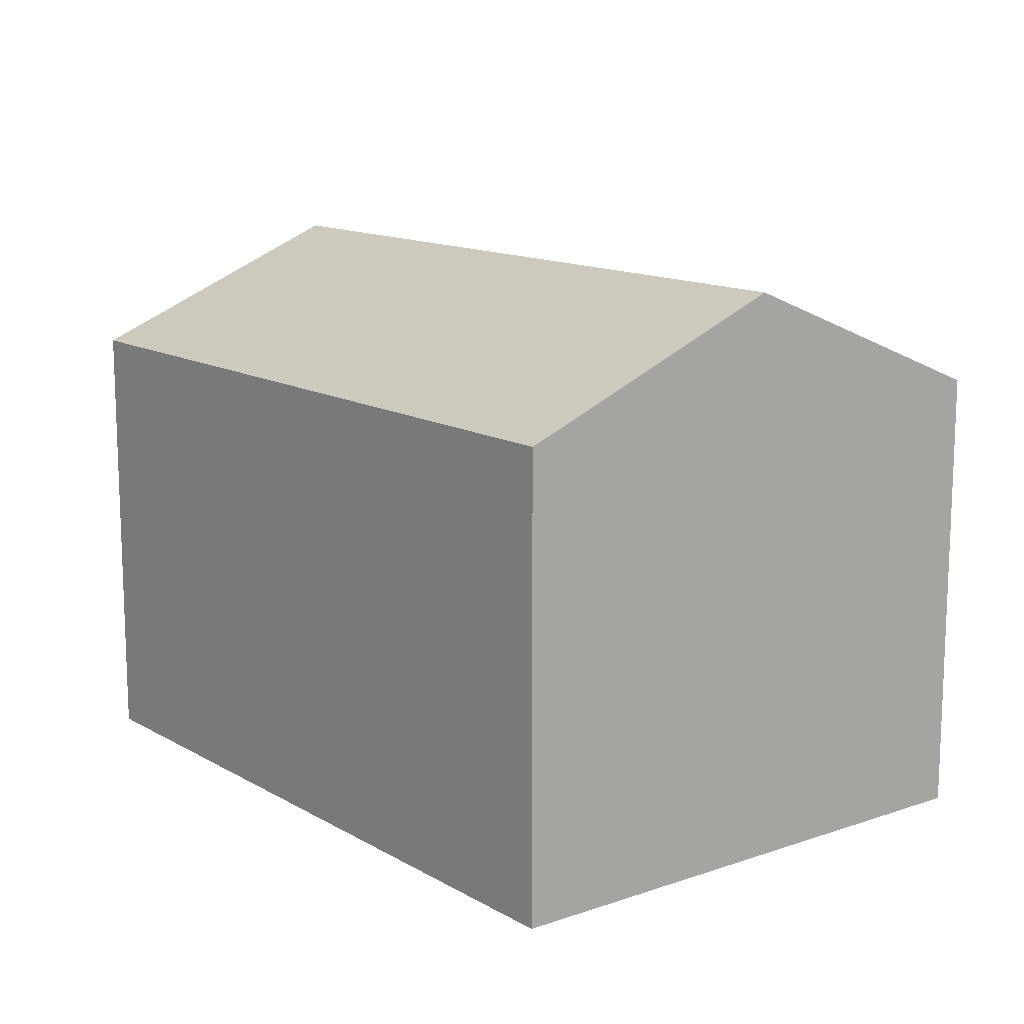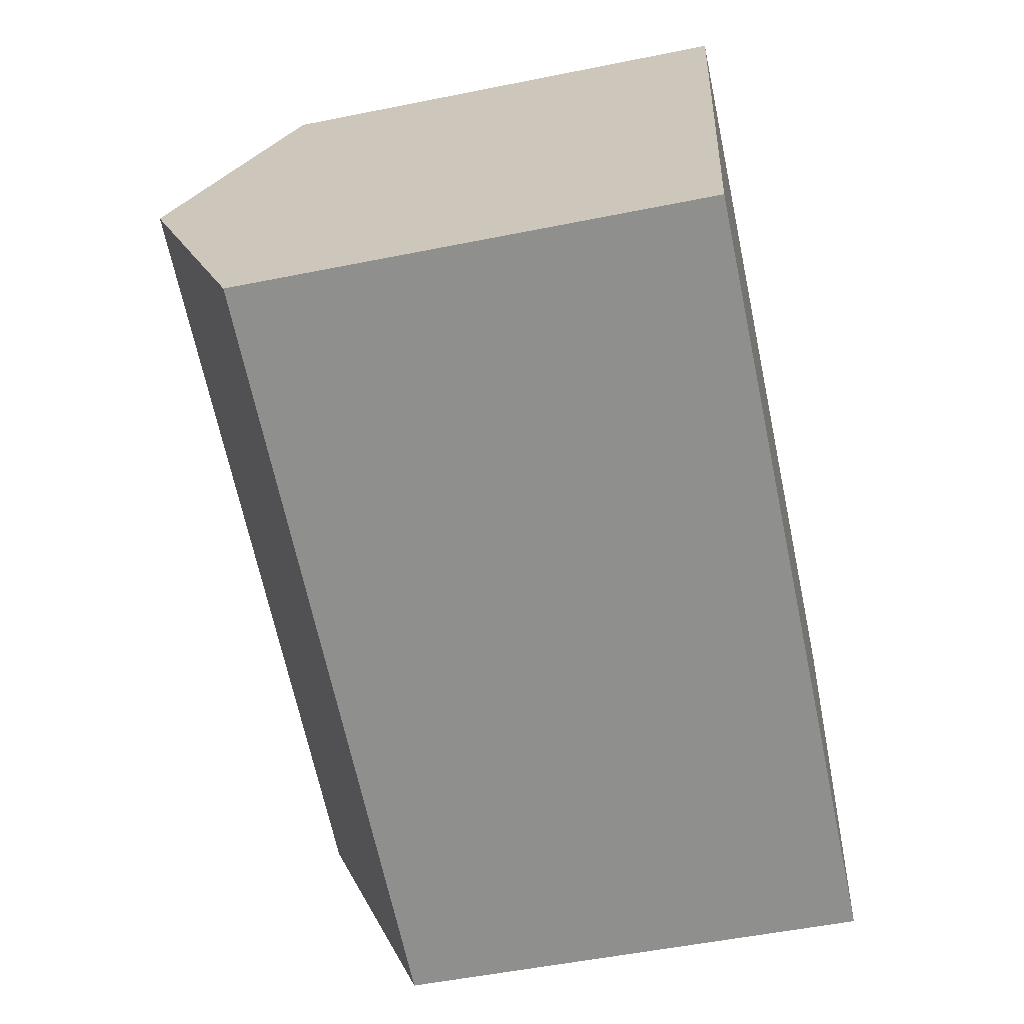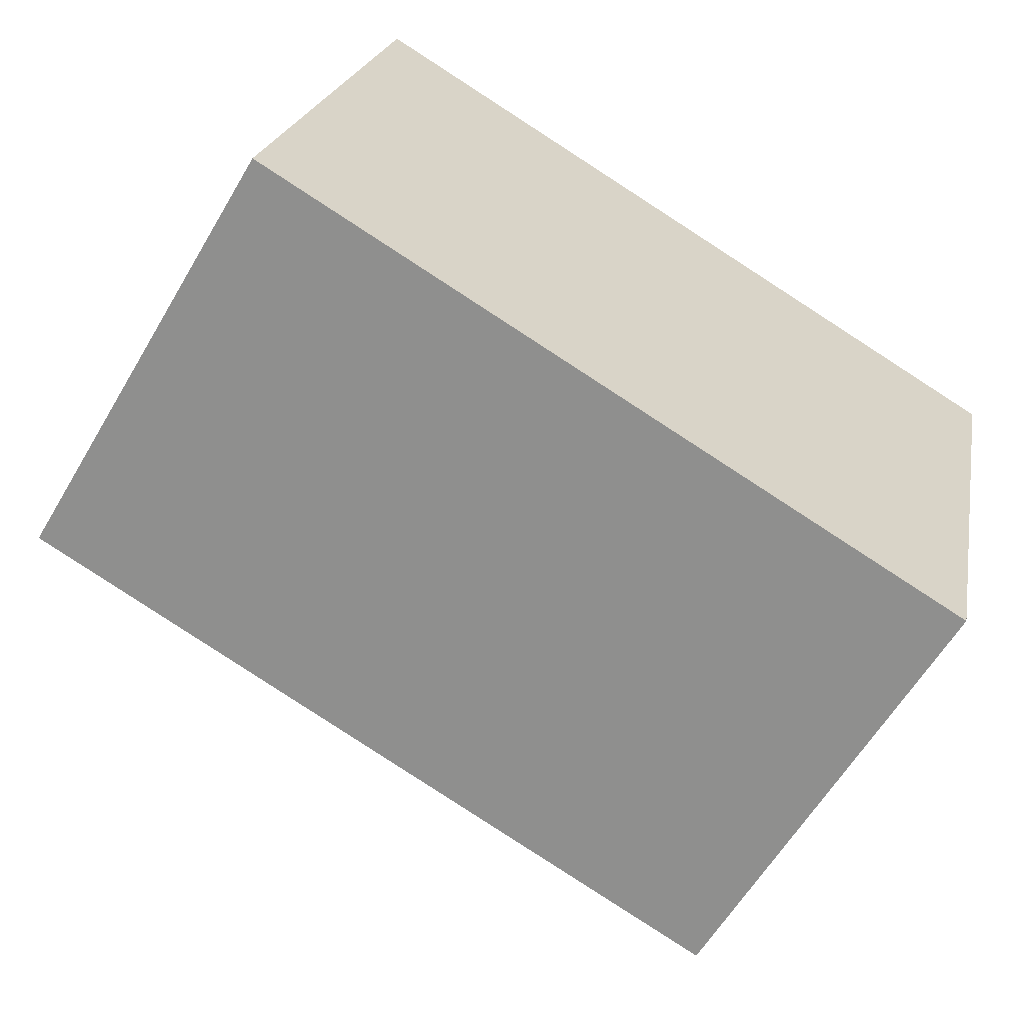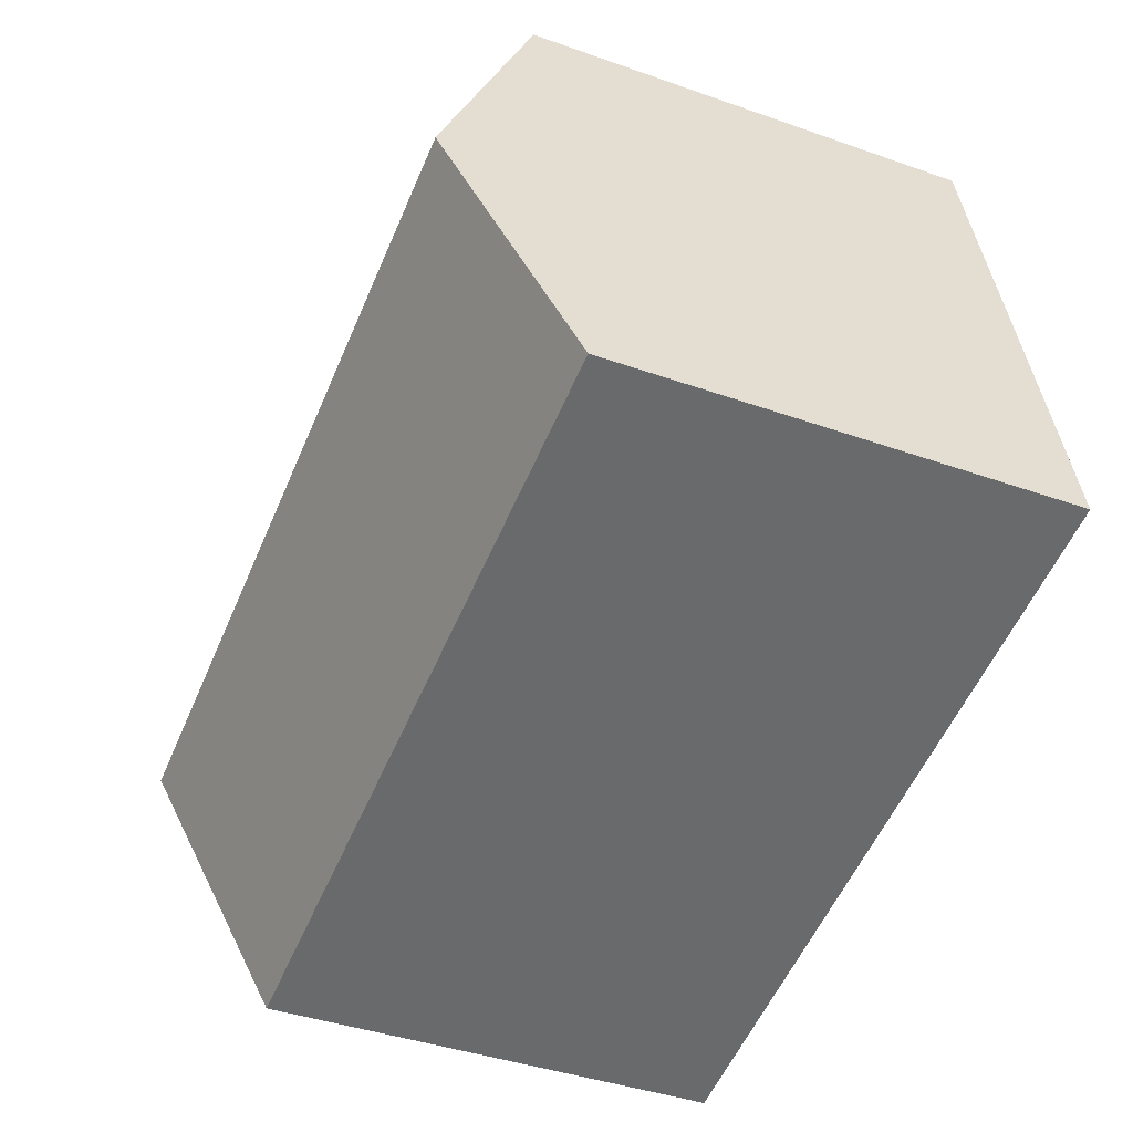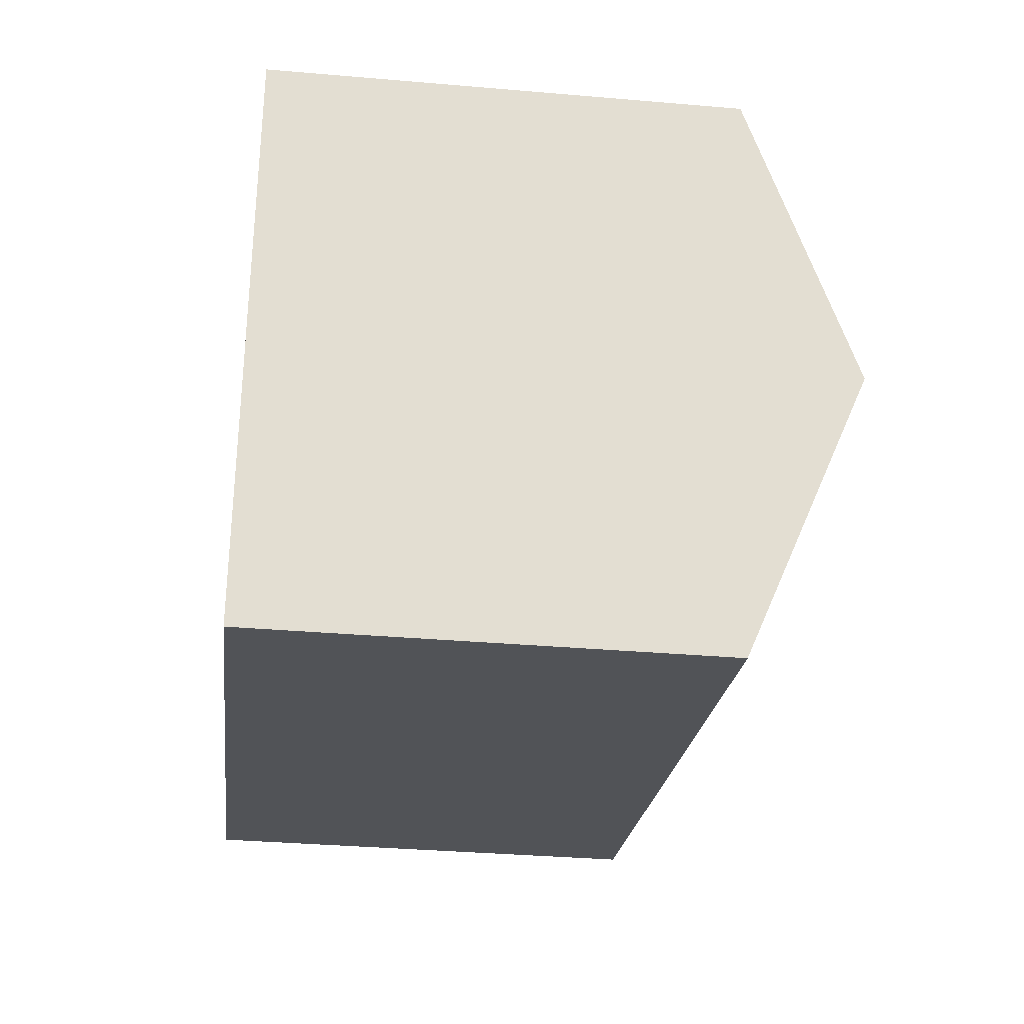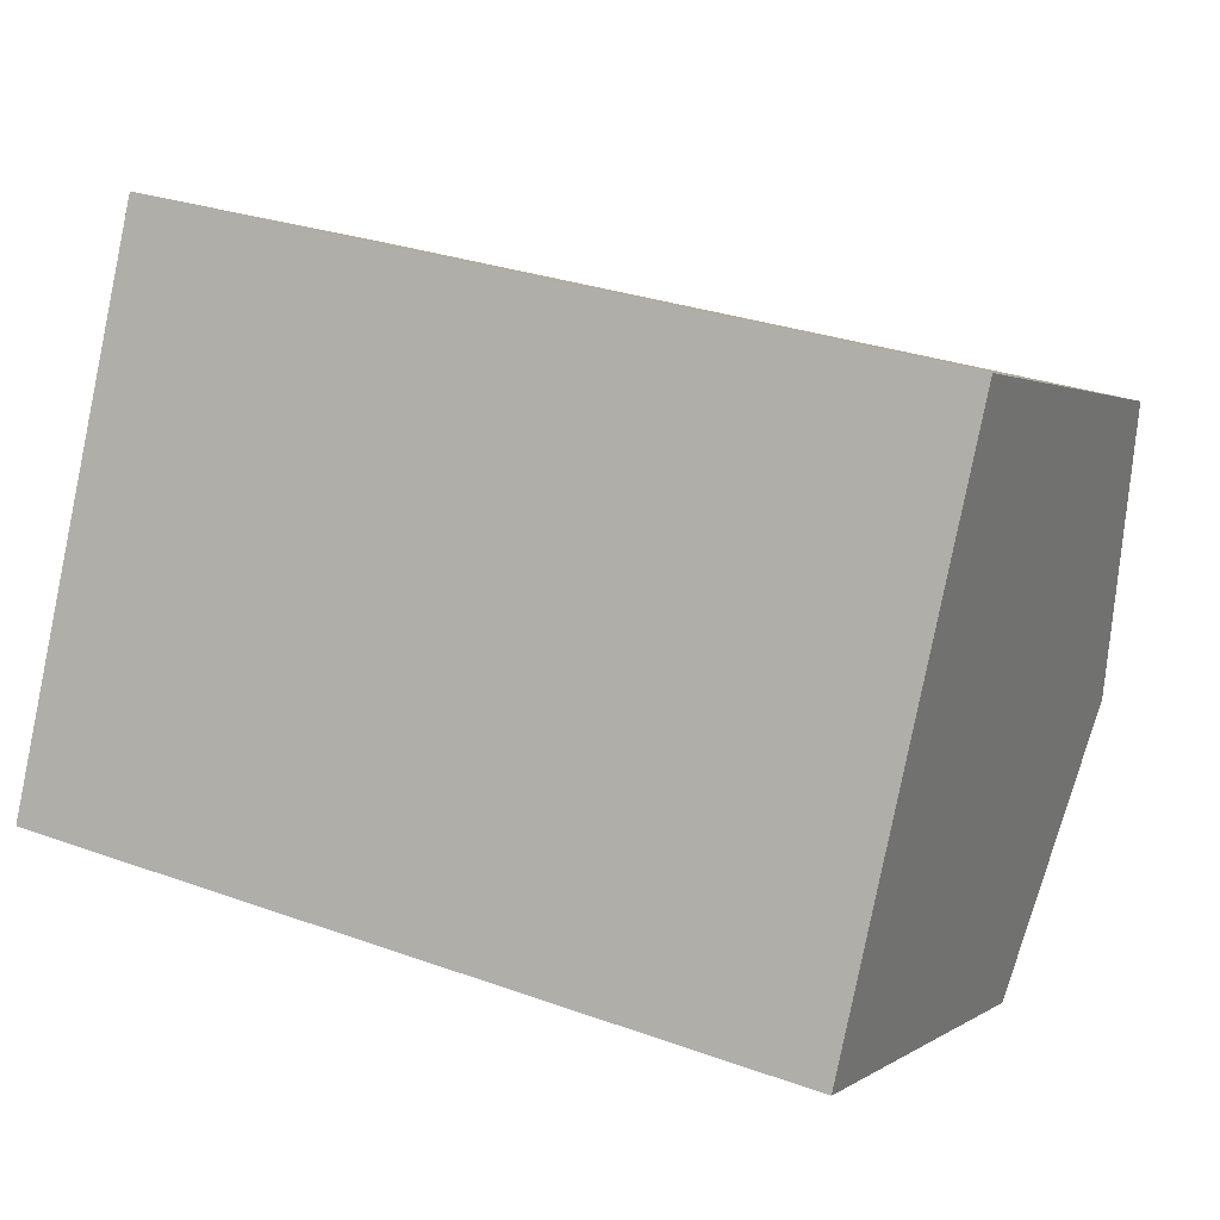
<metadata>
{"format":"obj","ext":"obj","renderer":"f3d","projection":"perspective","resolution":1024,"background":"white","views":[{"elev":13.3,"azim":-115.2,"up":"+Y"},{"elev":-53.0,"azim":-77.8,"up":"+Z"},{"elev":-60.8,"azim":-30.5,"up":"+Z"},{"elev":-40.7,"azim":-113.4,"up":"+Z"},{"elev":-34.7,"azim":83.4,"up":"+Z"},{"elev":1.5,"azim":24.5,"up":"+Z"}]}
</metadata>
<code>
v  19.64 10.77 7.406
v  19.48 10.34 8.516
v  19.87 10.34 8.426
v  18.46 12.91 2.265
v  2.749 10.34 12.34
v  1.374 12.91 6.168
v  10.59 10.34 -2.419
v  17.06 10.34 -3.896
v  0 10.34 6.33e-16
v  17.06 2.386e-16 -3.896
v  10.59 1.481e-16 -2.419
v  0 0 0
v  2.749 -7.554e-16 12.34
v  1.374 -3.777e-16 6.168
v  19.48 -5.215e-16 8.516
v  19.87 -5.159e-16 8.426
v  19.64 -4.535e-16 7.406
v  18.46 -1.387e-16 2.265
g defaultobject
f 1 2 3
f 2 1 4
f 2 4 5
f 5 4 6
f 7 4 8
f 4 7 6
f 6 7 9
f 10 7 8
f 7 10 9
f 9 10 11
f 9 11 12
f 12 6 9
f 6 12 5
f 5 12 13
f 13 12 14
f 13 2 5
f 2 13 15
f 2 15 3
f 3 15 16
f 16 1 3
f 1 16 4
f 4 16 8
f 8 16 10
f 10 16 17
f 10 17 18
f 15 17 16
f 17 15 13
f 17 13 18
f 18 13 10
f 10 13 11
f 11 13 12
f 12 13 14

</code>
